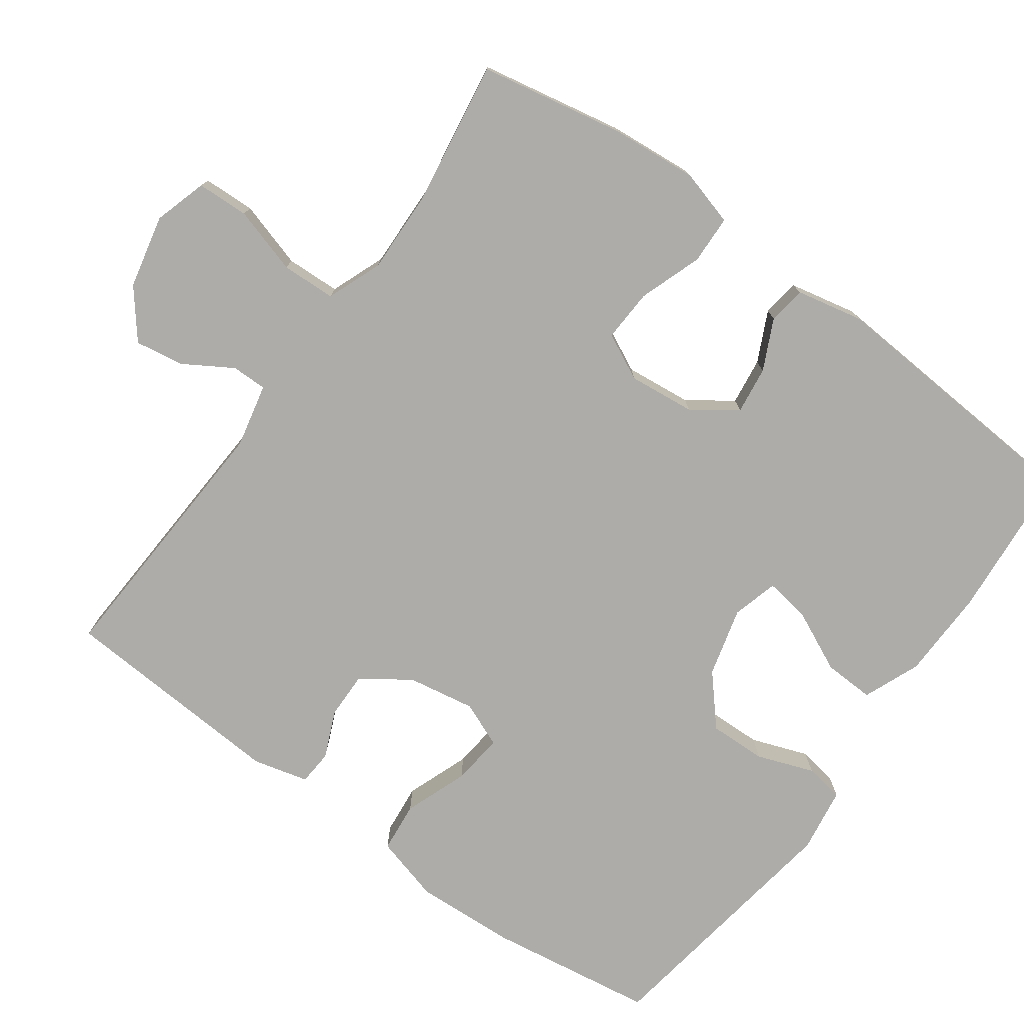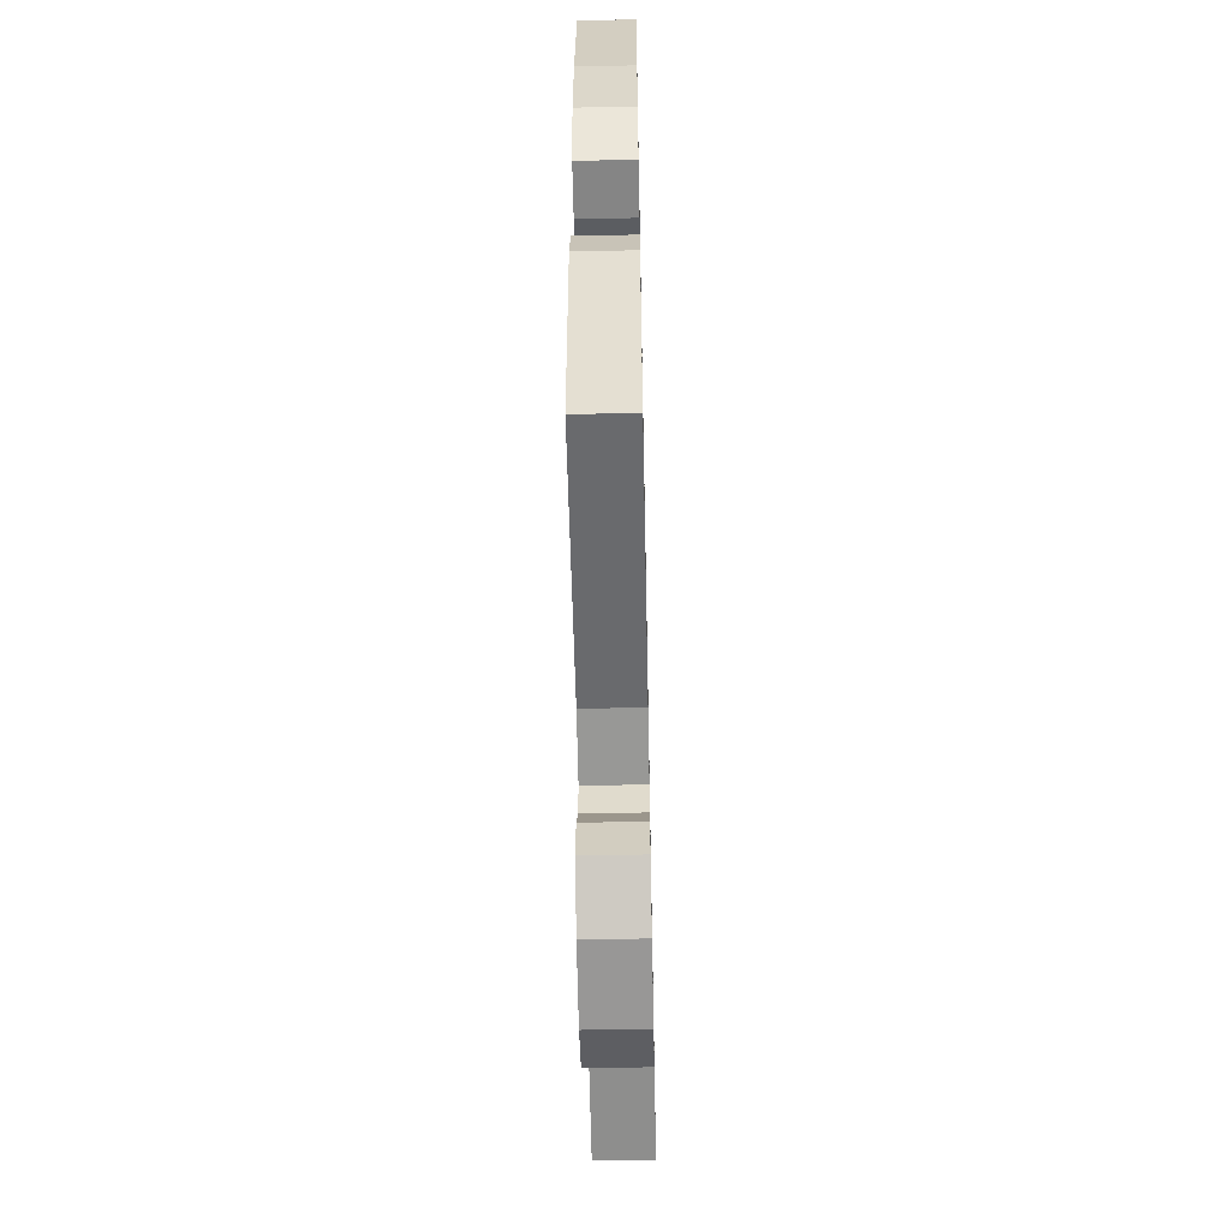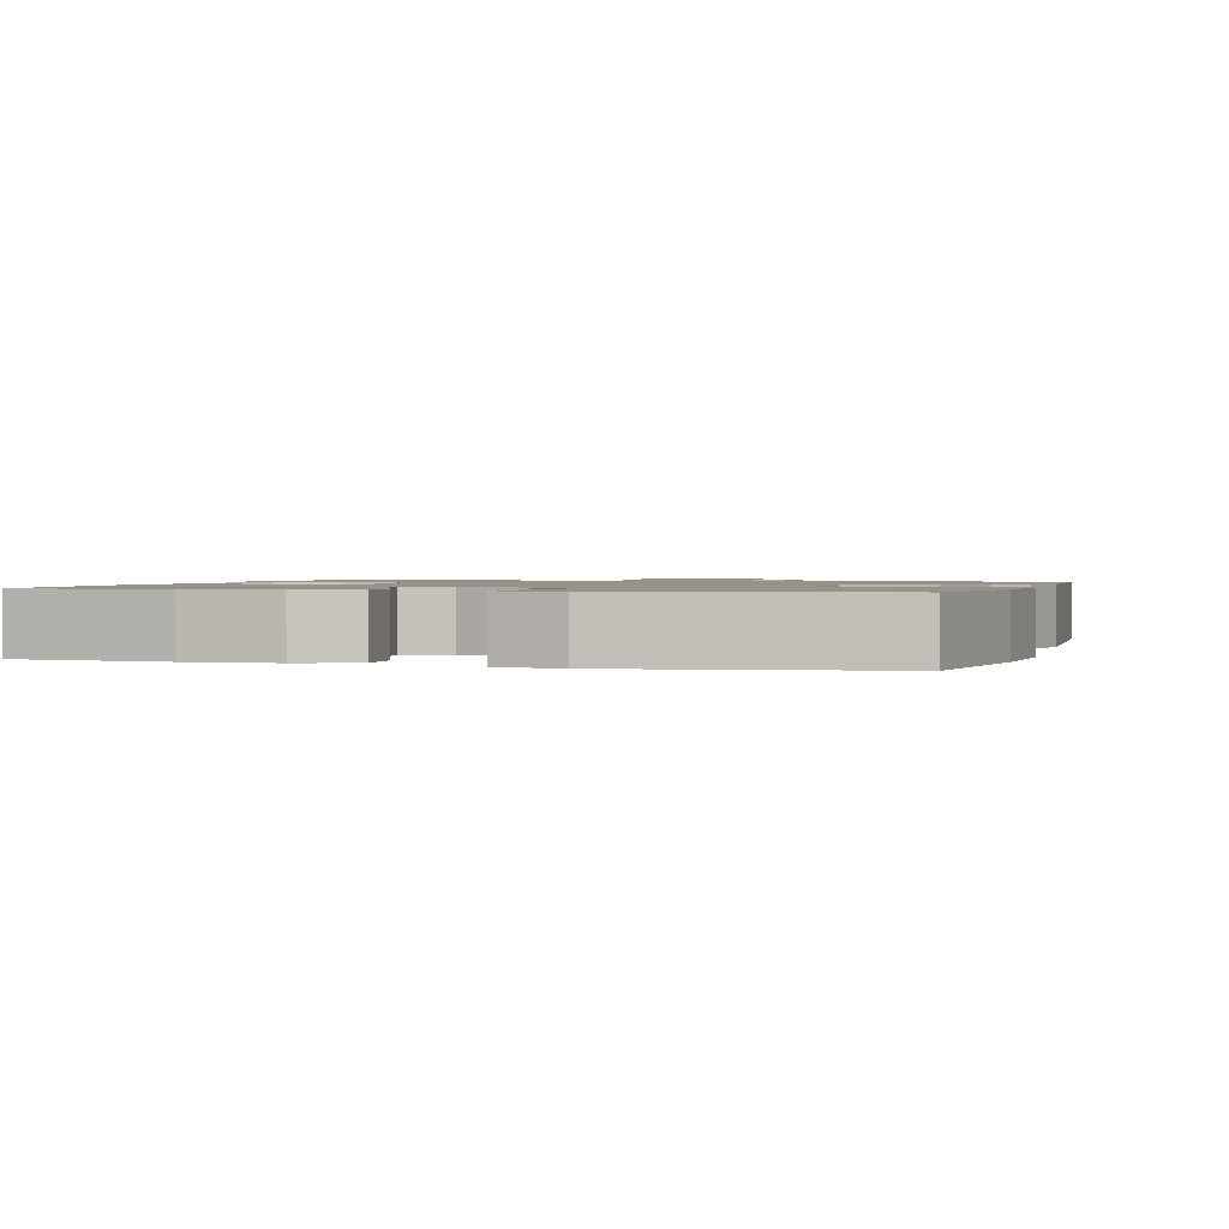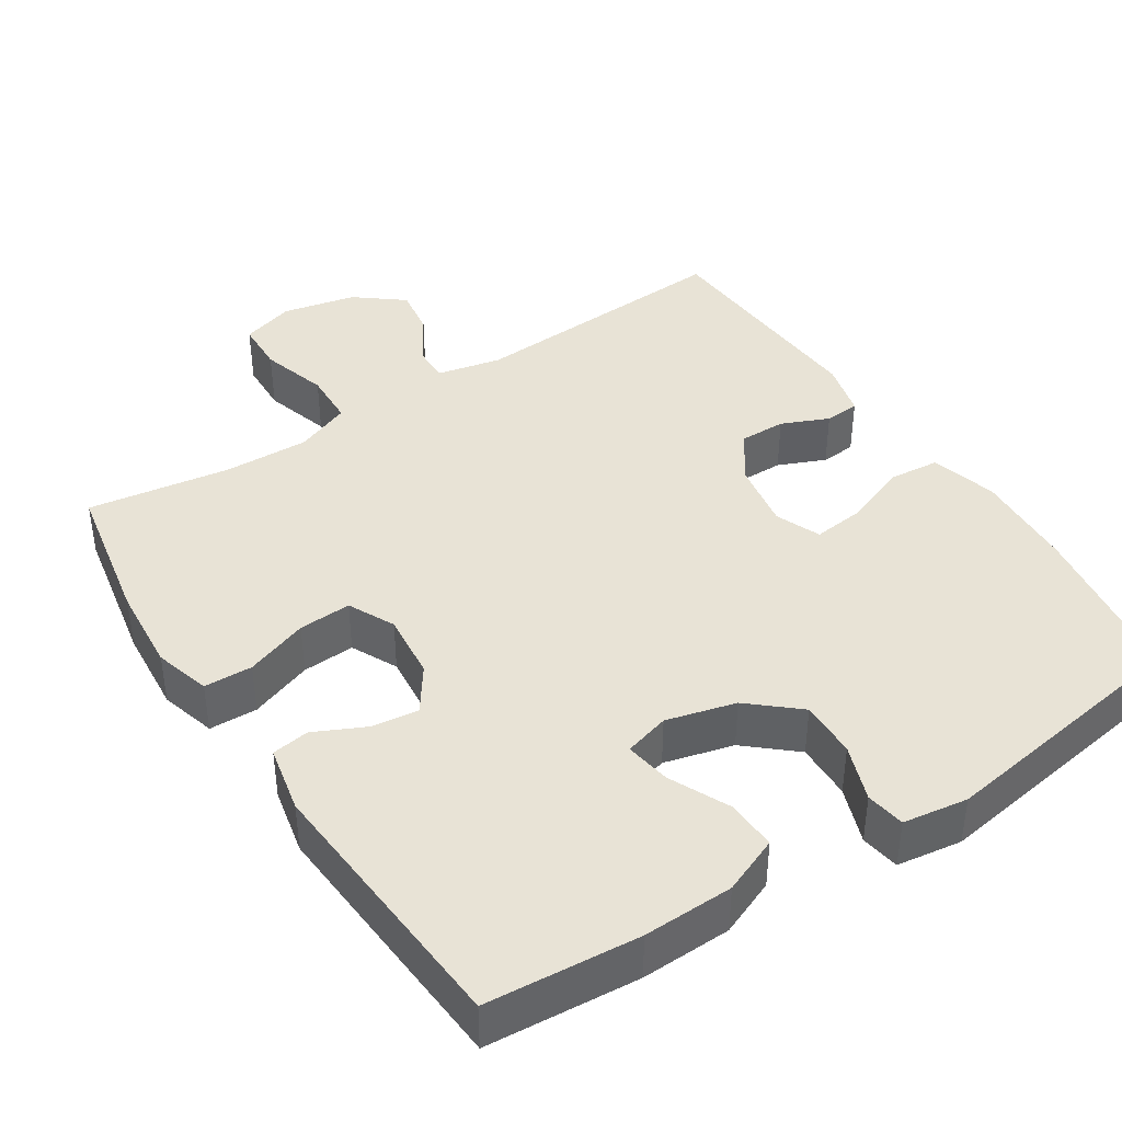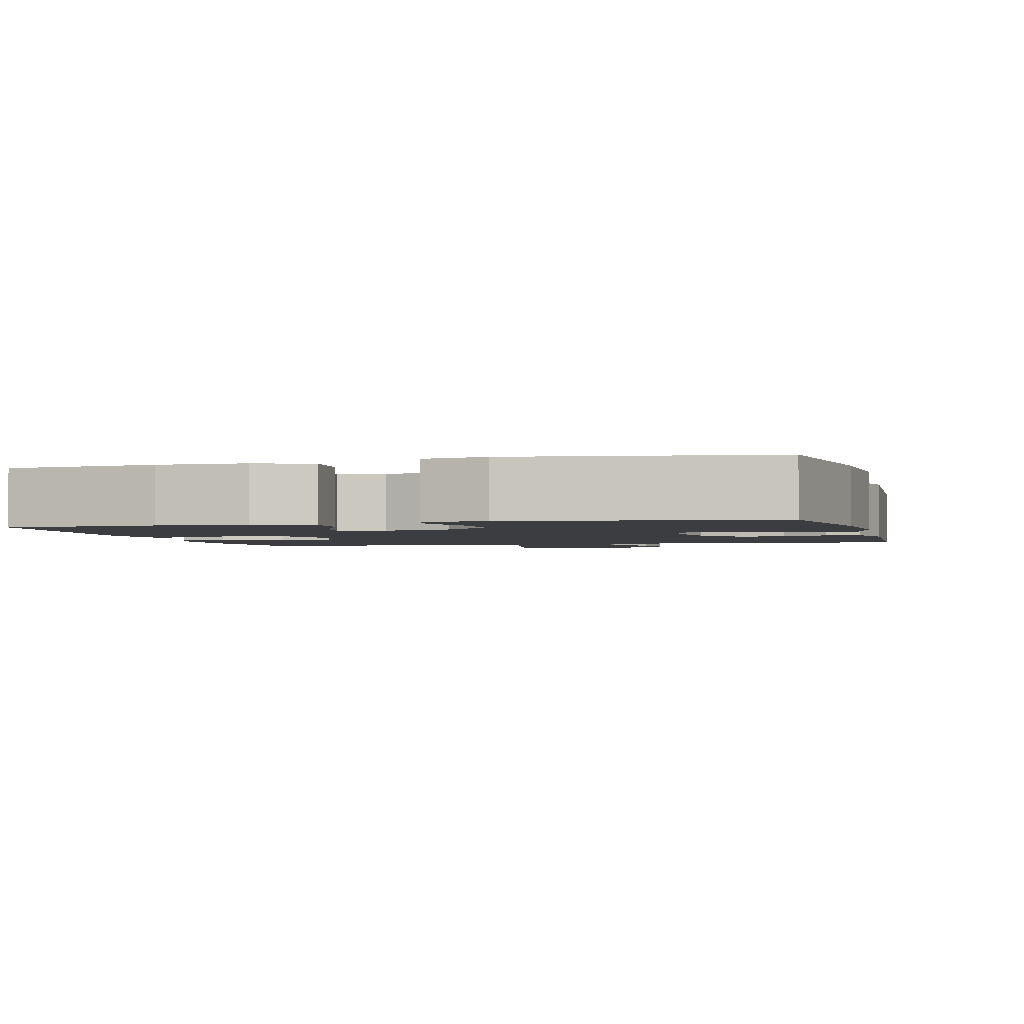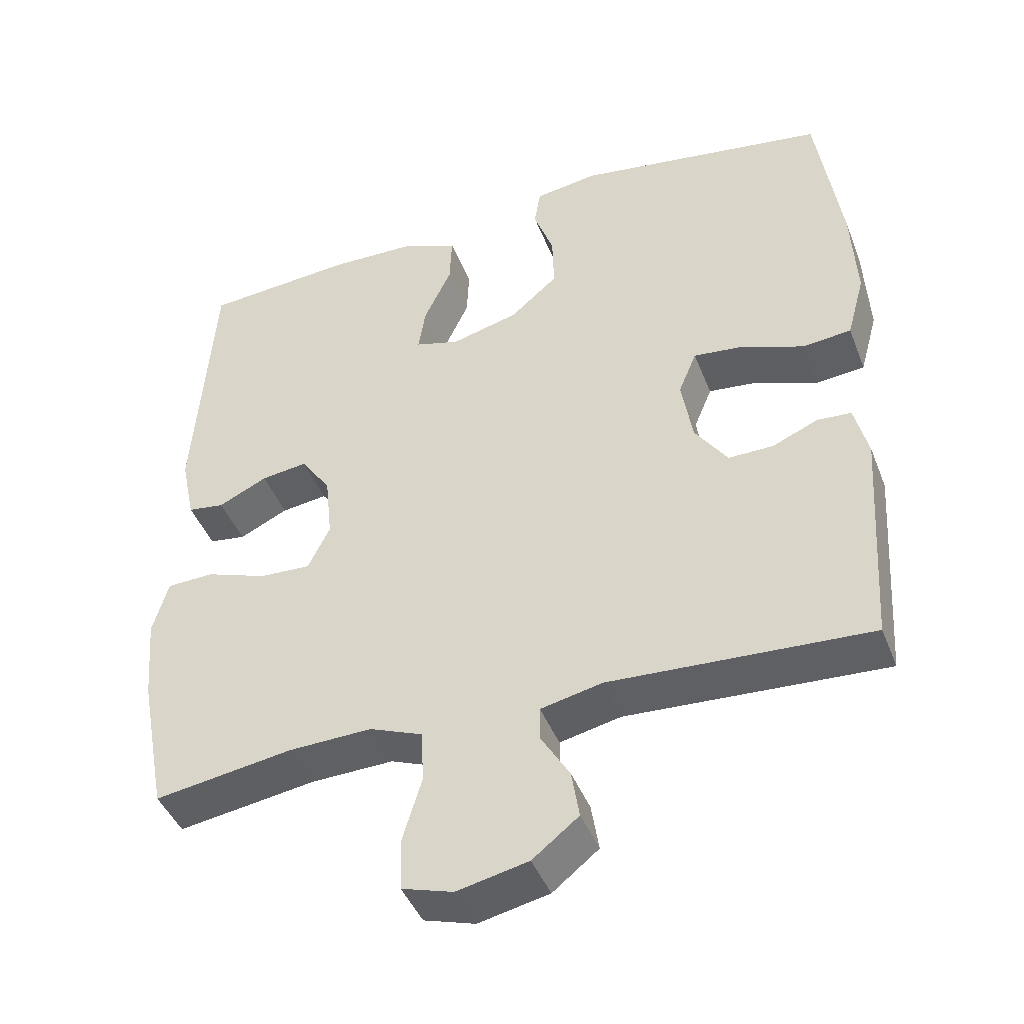
<metadata>
{"format":"obj","ext":"obj","renderer":"f3d","projection":"perspective","resolution":1024,"background":"white","views":[{"elev":-76.7,"azim":-125.8,"up":"+Y"},{"elev":-56.1,"azim":91.2,"up":"+Z"},{"elev":1.3,"azim":16.7,"up":"+Y"},{"elev":41.6,"azim":-33.0,"up":"+Y"},{"elev":-2.3,"azim":15.2,"up":"+Y"},{"elev":-43.4,"azim":20.5,"up":"+Z"}]}
</metadata>
<code>
o path6482
v -0.5267 0.0375 0.1603
v -0.5074 0.0375 0.06846
v -0.4559 0.0375 0.06107
v -0.3872 0.0375 0.09392
v -0.3225 0.0375 0.1024
v -0.2805 0.0375 0.04233
v -0.2711 0.0375 -0.04835
v -0.3019 0.0375 -0.1113
v -0.3738 0.0375 -0.1077
v -0.4597 0.0375 -0.07731
v -0.5258 0.0375 -0.07965
v -0.5477 0.0375 -0.1558
v -0.5378 0.0375 -0.2737
v -0.5003 0.0375 -0.4714
v -0.3056 0.0375 -0.4415
v -0.1894 0.0375 -0.4377
v -0.1142 0.0375 -0.467
v -0.1114 0.0375 -0.541
v -0.1389 0.0375 -0.6321
v -0.1365 0.0375 -0.7029
v -0.06414 0.0375 -0.7247
v 0.03583 0.0375 -0.7029
v 0.1008 0.0375 -0.6514
v 0.09 0.0375 -0.5847
v 0.05016 0.0375 -0.5189
v 0.04988 0.0375 -0.4706
v 0.1366 0.0375 -0.4516
v 0.5016 0.0375 -0.4714
v 0.5216 0.0375 -0.1611
v 0.5027 0.0375 -0.08561
v 0.4549 0.0375 -0.08202
v 0.3906 0.0375 -0.1098
v 0.3274 0.0375 -0.1106
v 0.2819 0.0375 -0.0454
v 0.2663 0.0375 0.04699
v 0.2917 0.0375 0.1083
v 0.3616 0.0375 0.1006
v 0.4486 0.0375 0.06791
v 0.5174 0.0375 0.07469
v 0.5424 0.0375 0.1651
v 0.5353 0.0375 0.302
v 0.5016 0.0375 0.5303
v 0.1474 0.0375 0.5848
v 0.05879 0.0375 0.5716
v 0.05014 0.0375 0.5182
v 0.07826 0.0375 0.4409
v 0.08031 0.0375 0.363
v 0.014 0.0375 0.3055
v -0.08057 0.0375 0.2807
v -0.1427 0.0375 0.2982
v -0.1327 0.0375 0.3608
v -0.09393 0.0375 0.443
v -0.09092 0.0375 0.5121
v -0.1683 0.0375 0.5438
v -0.2917 0.0375 0.547
v -0.5003 0.0375 0.5303
v -0.5267 -0.0375 0.1603
v -0.5074 -0.0375 0.06846
v -0.4559 -0.0375 0.06107
v -0.3872 -0.0375 0.09392
v -0.3225 -0.0375 0.1024
v -0.2805 -0.0375 0.04233
v -0.2711 -0.0375 -0.04835
v -0.3019 -0.0375 -0.1113
v -0.3738 -0.0375 -0.1077
v -0.4597 -0.0375 -0.07731
v -0.5258 -0.0375 -0.07965
v -0.5477 -0.0375 -0.1558
v -0.5378 -0.0375 -0.2737
v -0.5003 -0.0375 -0.4714
v -0.3056 -0.0375 -0.4415
v -0.1894 -0.0375 -0.4377
v -0.1142 -0.0375 -0.467
v -0.1114 -0.0375 -0.541
v -0.1389 -0.0375 -0.6321
v -0.1365 -0.0375 -0.7029
v -0.06414 -0.0375 -0.7247
v 0.03583 -0.0375 -0.7029
v 0.1008 -0.0375 -0.6514
v 0.09 -0.0375 -0.5847
v 0.05016 -0.0375 -0.5189
v 0.04988 -0.0375 -0.4706
v 0.1366 -0.0375 -0.4516
v 0.5016 -0.0375 -0.4714
v 0.5216 -0.0375 -0.1611
v 0.5027 -0.0375 -0.08561
v 0.4549 -0.0375 -0.08202
v 0.3906 -0.0375 -0.1098
v 0.3274 -0.0375 -0.1106
v 0.2819 -0.0375 -0.0454
v 0.2663 -0.0375 0.04699
v 0.2917 -0.0375 0.1083
v 0.3616 -0.0375 0.1006
v 0.4486 -0.0375 0.06791
v 0.5174 -0.0375 0.07469
v 0.5424 -0.0375 0.1651
v 0.5353 -0.0375 0.302
v 0.5016 -0.0375 0.5303
v 0.1474 -0.0375 0.5848
v 0.05879 -0.0375 0.5716
v 0.05014 -0.0375 0.5182
v 0.07826 -0.0375 0.4409
v 0.08031 -0.0375 0.363
v 0.014 -0.0375 0.3055
v -0.08057 -0.0375 0.2807
v -0.1427 -0.0375 0.2982
v -0.1327 -0.0375 0.3608
v -0.09393 -0.0375 0.443
v -0.09092 -0.0375 0.5121
v -0.1683 -0.0375 0.5438
v -0.2917 -0.0375 0.547
v -0.5003 -0.0375 0.5303
v -0.1365 0.0375 -0.7029
v -0.1365 0.0375 -0.7029
v -0.06414 0.0375 -0.7247
v 0.03583 0.0375 -0.7029
v -0.1389 0.0375 -0.6321
v 0.1008 0.0375 -0.6514
v 0.1008 0.0375 -0.6514
v 0.09 0.0375 -0.5847
v -0.1114 0.0375 -0.541
v 0.05016 0.0375 -0.5189
v -0.1142 0.0375 -0.467
v -0.1142 0.0375 -0.467
v 0.04988 0.0375 -0.4706
v 0.04988 0.0375 -0.4706
v 0.1366 0.0375 -0.4516
v -0.1894 0.0375 -0.4377
v -0.5003 0.0375 -0.4714
v -0.5003 0.0375 -0.4714
v -0.3056 0.0375 -0.4415
v 0.5016 0.0375 -0.4714
v 0.5016 0.0375 -0.4714
v -0.5378 0.0375 -0.2737
v 0.5216 0.0375 -0.1611
v -0.5477 0.0375 -0.1558
v 0.5027 0.0375 -0.08561
v 0.5027 0.0375 -0.08561
v -0.5258 0.0375 -0.07965
v -0.5258 0.0375 -0.07965
v -0.3019 0.0375 -0.1113
v -0.3019 0.0375 -0.1113
v -0.3738 0.0375 -0.1077
v 0.3906 0.0375 -0.1098
v 0.3274 0.0375 -0.1106
v -0.2711 0.0375 -0.04835
v 0.2819 0.0375 -0.0454
v 0.4549 0.0375 -0.08202
v -0.4597 0.0375 -0.07731
v -0.2805 0.0375 0.04233
v 0.2663 0.0375 0.04699
v -0.3225 0.0375 0.1024
v -0.3225 0.0375 0.1024
v 0.2917 0.0375 0.1083
v 0.2917 0.0375 0.1083
v -0.5074 0.0375 0.06846
v -0.5074 0.0375 0.06846
v -0.4559 0.0375 0.06107
v -0.3872 0.0375 0.09392
v 0.3616 0.0375 0.1006
v 0.4486 0.0375 0.06791
v 0.5174 0.0375 0.07469
v 0.5174 0.0375 0.07469
v -0.5267 0.0375 0.1603
v 0.5424 0.0375 0.1651
v 0.5353 0.0375 0.302
v -0.08057 0.0375 0.2807
v -0.1427 0.0375 0.2982
v -0.1427 0.0375 0.2982
v 0.014 0.0375 0.3055
v -0.1327 0.0375 0.3608
v 0.08031 0.0375 0.363
v -0.09393 0.0375 0.443
v 0.07826 0.0375 0.4409
v 0.05014 0.0375 0.5182
v -0.09092 0.0375 0.5121
v -0.09092 0.0375 0.5121
v -0.5003 0.0375 0.5303
v -0.5003 0.0375 0.5303
v 0.5016 0.0375 0.5303
v 0.5016 0.0375 0.5303
v -0.1683 0.0375 0.5438
v 0.05879 0.0375 0.5716
v 0.05879 0.0375 0.5716
v -0.2917 0.0375 0.547
v 0.1474 0.0375 0.5848
v -0.1365 -0.0375 -0.7029
v -0.1365 -0.0375 -0.7029
v -0.06414 -0.0375 -0.7247
v 0.03583 -0.0375 -0.7029
v -0.1389 -0.0375 -0.6321
v 0.1008 -0.0375 -0.6514
v 0.1008 -0.0375 -0.6514
v 0.09 -0.0375 -0.5847
v -0.1114 -0.0375 -0.541
v 0.05016 -0.0375 -0.5189
v -0.1142 -0.0375 -0.467
v -0.1142 -0.0375 -0.467
v 0.04988 -0.0375 -0.4706
v 0.04988 -0.0375 -0.4706
v 0.1366 -0.0375 -0.4516
v -0.1894 -0.0375 -0.4377
v -0.5003 -0.0375 -0.4714
v -0.5003 -0.0375 -0.4714
v -0.3056 -0.0375 -0.4415
v 0.5016 -0.0375 -0.4714
v 0.5016 -0.0375 -0.4714
v -0.5378 -0.0375 -0.2737
v 0.5216 -0.0375 -0.1611
v -0.5477 -0.0375 -0.1558
v 0.5027 -0.0375 -0.08561
v 0.5027 -0.0375 -0.08561
v -0.5258 -0.0375 -0.07965
v -0.5258 -0.0375 -0.07965
v -0.3019 -0.0375 -0.1113
v -0.3019 -0.0375 -0.1113
v -0.3738 -0.0375 -0.1077
v 0.3906 -0.0375 -0.1098
v 0.3274 -0.0375 -0.1106
v -0.2711 -0.0375 -0.04835
v 0.2819 -0.0375 -0.0454
v 0.4549 -0.0375 -0.08202
v -0.4597 -0.0375 -0.07731
v -0.2805 -0.0375 0.04233
v 0.2663 -0.0375 0.04699
v -0.3225 -0.0375 0.1024
v -0.3225 -0.0375 0.1024
v 0.2917 -0.0375 0.1083
v 0.2917 -0.0375 0.1083
v -0.5074 -0.0375 0.06846
v -0.5074 -0.0375 0.06846
v -0.4559 -0.0375 0.06107
v -0.3872 -0.0375 0.09392
v 0.3616 -0.0375 0.1006
v 0.4486 -0.0375 0.06791
v 0.5174 -0.0375 0.07469
v 0.5174 -0.0375 0.07469
v -0.5267 -0.0375 0.1603
v 0.5424 -0.0375 0.1651
v 0.5353 -0.0375 0.302
v -0.08057 -0.0375 0.2807
v -0.1427 -0.0375 0.2982
v -0.1427 -0.0375 0.2982
v 0.014 -0.0375 0.3055
v -0.1327 -0.0375 0.3608
v 0.08031 -0.0375 0.363
v -0.09393 -0.0375 0.443
v 0.07826 -0.0375 0.4409
v 0.05014 -0.0375 0.5182
v -0.09092 -0.0375 0.5121
v -0.09092 -0.0375 0.5121
v -0.5003 -0.0375 0.5303
v -0.5003 -0.0375 0.5303
v 0.5016 -0.0375 0.5303
v 0.5016 -0.0375 0.5303
v -0.1683 -0.0375 0.5438
v 0.05879 -0.0375 0.5716
v 0.05879 -0.0375 0.5716
v -0.2917 -0.0375 0.547
v 0.1474 -0.0375 0.5848
f 196 195 190
f 235 239 234
f 199 197 196
f 248 260 249
f 189 191 187
f 191 190 195
f 219 221 201
f 236 239 235
f 205 208 203
f 218 209 222
f 242 259 238
f 246 254 248
f 197 215 202
f 208 217 210
f 209 218 206
f 259 245 256
f 240 246 228
f 199 220 197
f 201 221 199
f 244 228 246
f 232 238 230
f 220 215 197
f 211 222 209
f 224 242 226
f 256 247 250
f 256 245 247
f 206 219 201
f 205 217 208
f 241 242 224
f 225 220 221
f 257 249 260
f 241 224 220
f 226 238 233
f 218 219 206
f 225 241 220
f 254 246 240
f 202 215 205
f 195 196 197
f 238 259 252
f 225 244 241
f 239 240 234
f 238 226 242
f 190 191 189
f 234 240 228
f 194 190 192
f 260 248 254
f 233 238 232
f 205 215 217
f 242 245 259
f 221 220 199
f 210 223 213
f 210 217 223
f 196 190 194
f 228 244 225
f 114 21 77 188
f 21 22 78 77
f 19 20 76 75
f 22 119 193 78
f 23 24 80 79
f 18 19 75 74
f 24 25 81 80
f 124 18 74 198
f 25 126 200 81
f 26 27 83 82
f 16 17 73 72
f 130 15 71 204
f 27 133 207 83
f 15 16 72 71
f 13 14 70 69
f 28 29 85 84
f 12 13 69 68
f 29 138 212 85
f 140 12 68 214
f 142 9 65 216
f 32 33 89 88
f 7 8 64 63
f 33 34 90 89
f 31 32 88 87
f 30 31 87 86
f 10 11 67 66
f 9 10 66 65
f 6 7 63 62
f 34 35 91 90
f 153 6 62 227
f 35 155 229 91
f 157 3 59 231
f 3 4 60 59
f 37 38 94 93
f 38 163 237 94
f 1 2 58 57
f 39 40 96 95
f 4 5 61 60
f 36 37 93 92
f 40 41 97 96
f 49 169 243 105
f 48 49 105 104
f 50 51 107 106
f 47 48 104 103
f 51 52 108 107
f 46 47 103 102
f 45 46 102 101
f 52 177 251 108
f 179 1 57 253
f 41 181 255 97
f 53 54 110 109
f 184 45 101 258
f 55 56 112 111
f 54 55 111 110
f 43 44 100 99
f 42 43 99 98
f 122 116 121
f 161 160 165
f 125 122 123
f 174 175 186
f 115 113 117
f 117 121 116
f 145 127 147
f 162 161 165
f 131 129 134
f 144 148 135
f 168 164 185
f 172 174 180
f 123 128 141
f 134 136 143
f 135 132 144
f 185 182 171
f 166 154 172
f 125 123 146
f 127 125 147
f 170 172 154
f 158 156 164
f 146 123 141
f 137 135 148
f 150 152 168
f 182 176 173
f 182 173 171
f 132 127 145
f 131 134 143
f 167 150 168
f 151 147 146
f 183 186 175
f 167 146 150
f 152 159 164
f 144 132 145
f 151 146 167
f 180 166 172
f 128 131 141
f 121 123 122
f 164 178 185
f 151 167 170
f 165 160 166
f 164 168 152
f 116 115 117
f 160 154 166
f 120 118 116
f 186 180 174
f 159 158 164
f 131 143 141
f 168 185 171
f 147 125 146
f 136 139 149
f 136 149 143
f 122 120 116
f 154 151 170

</code>
